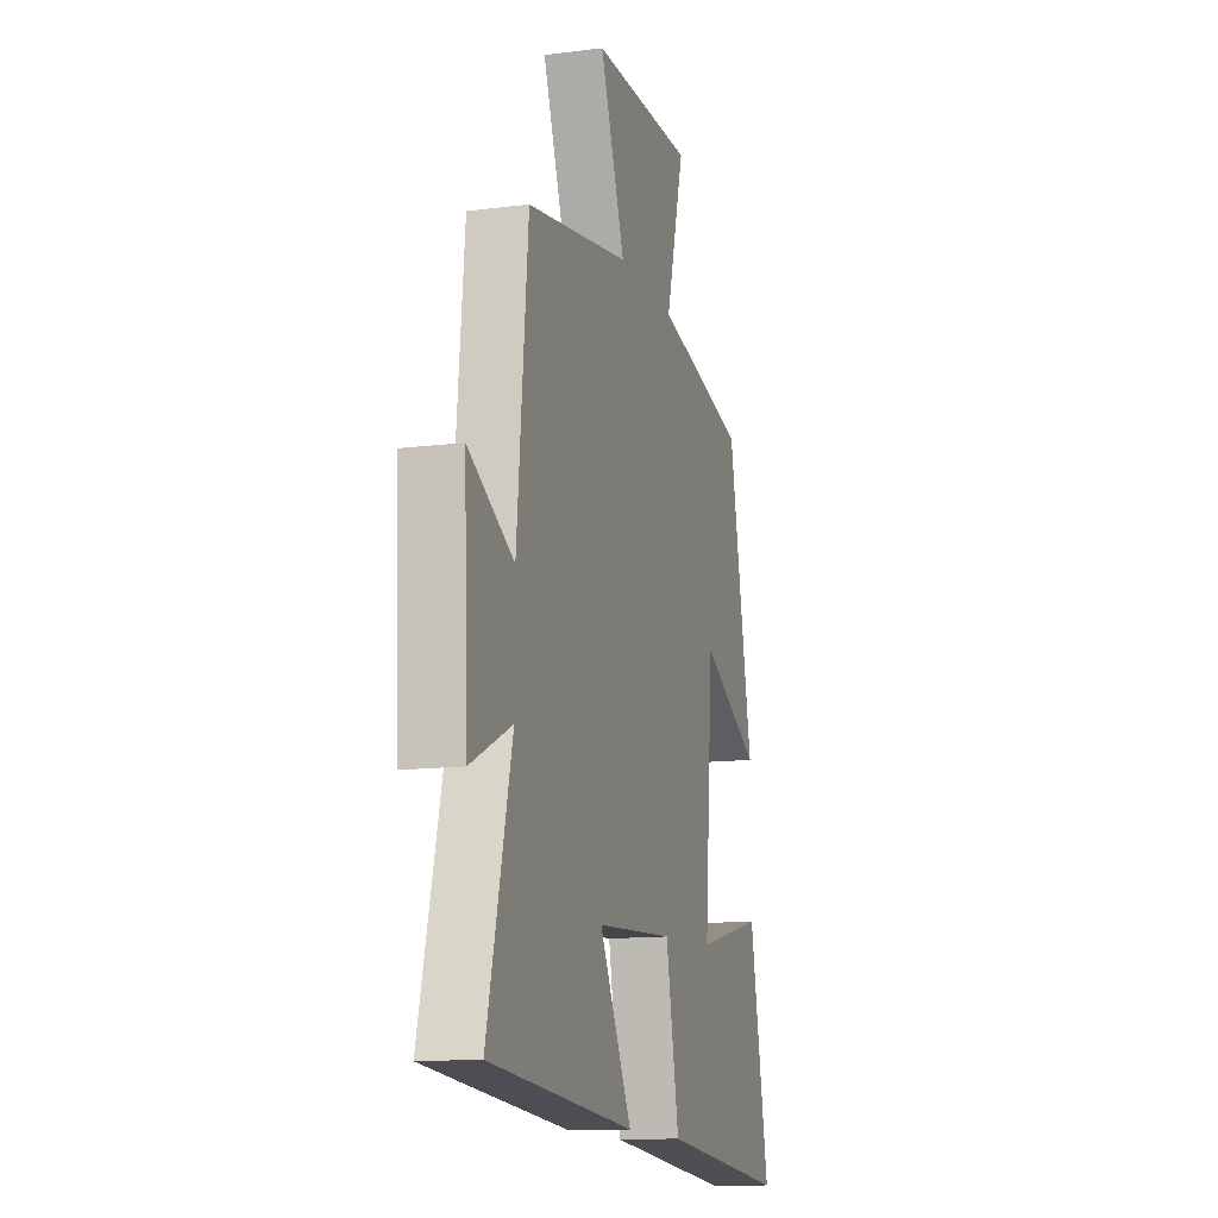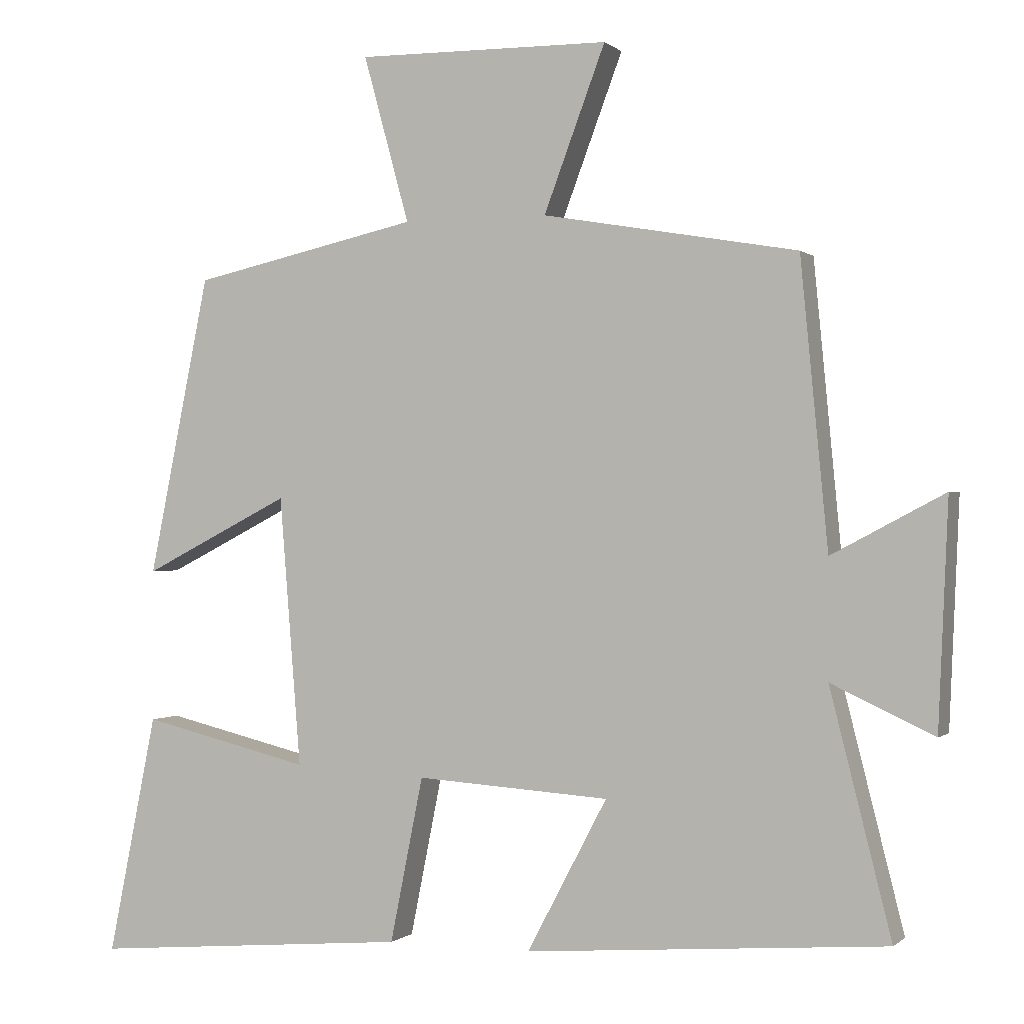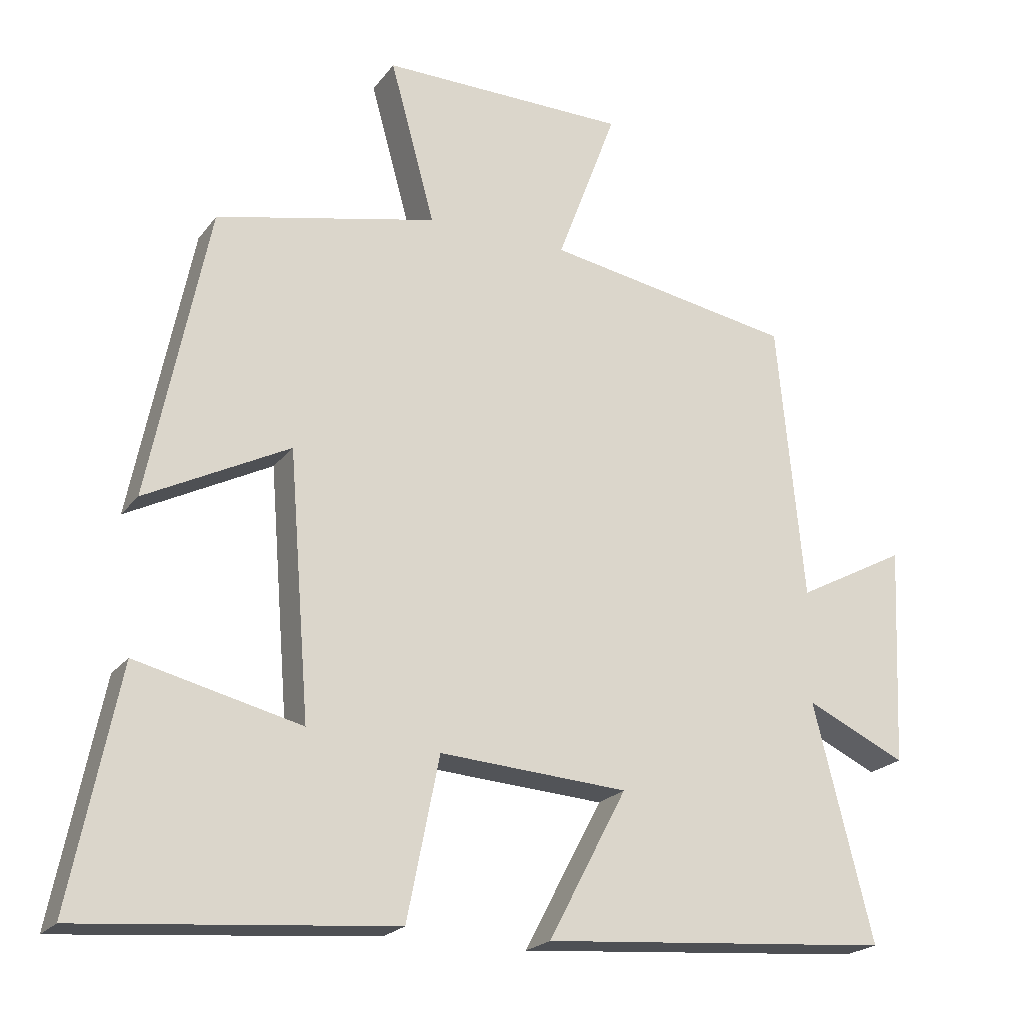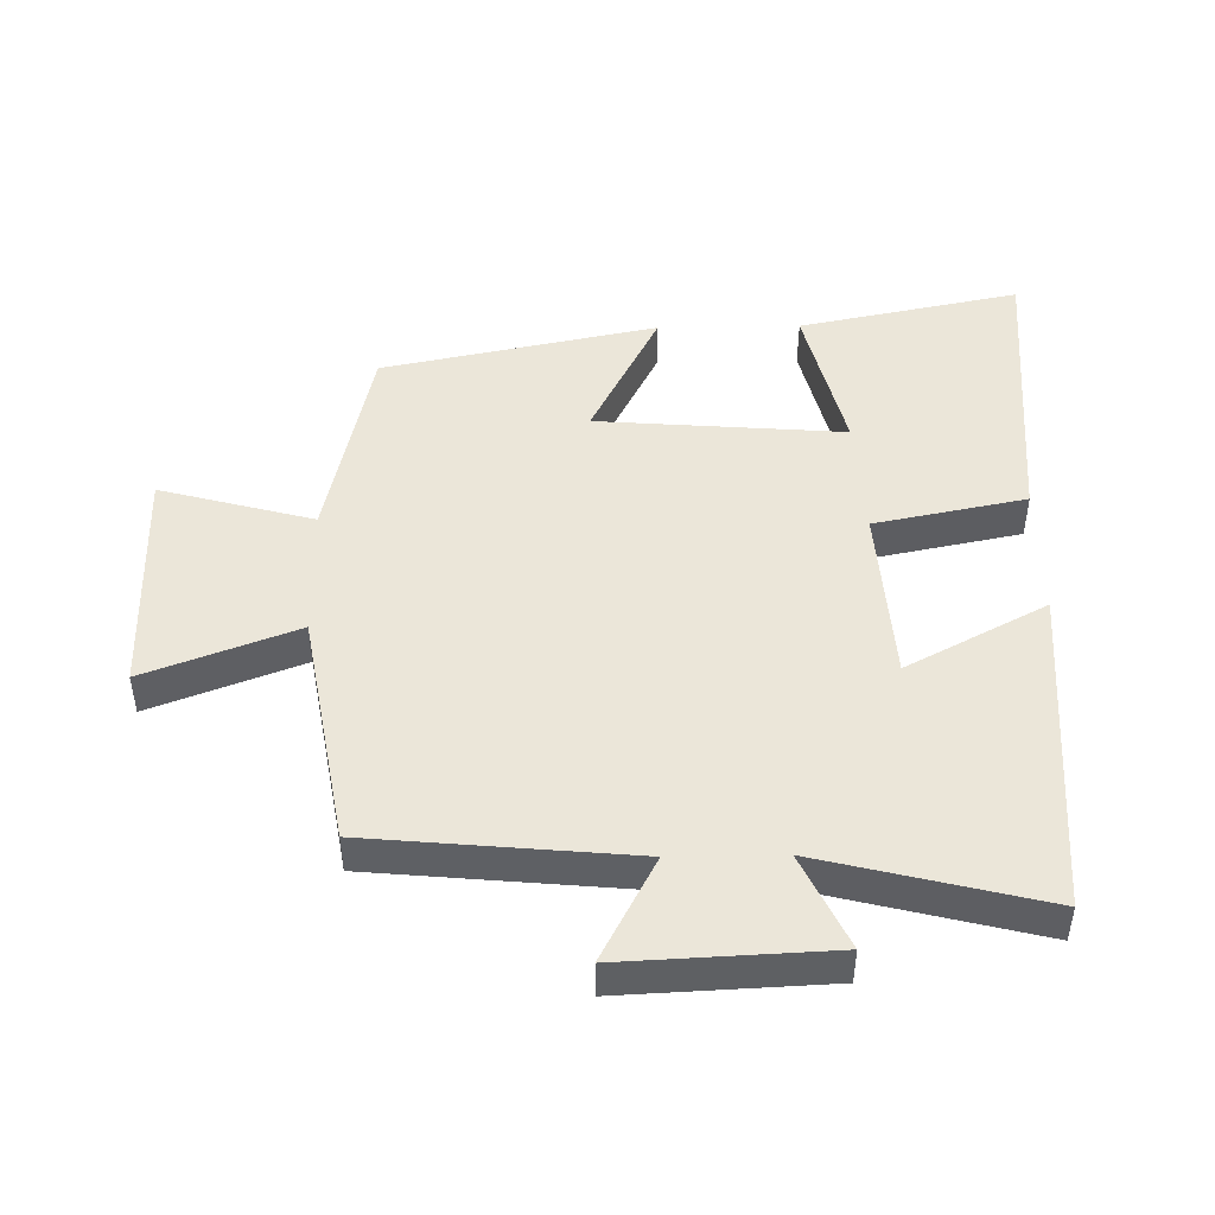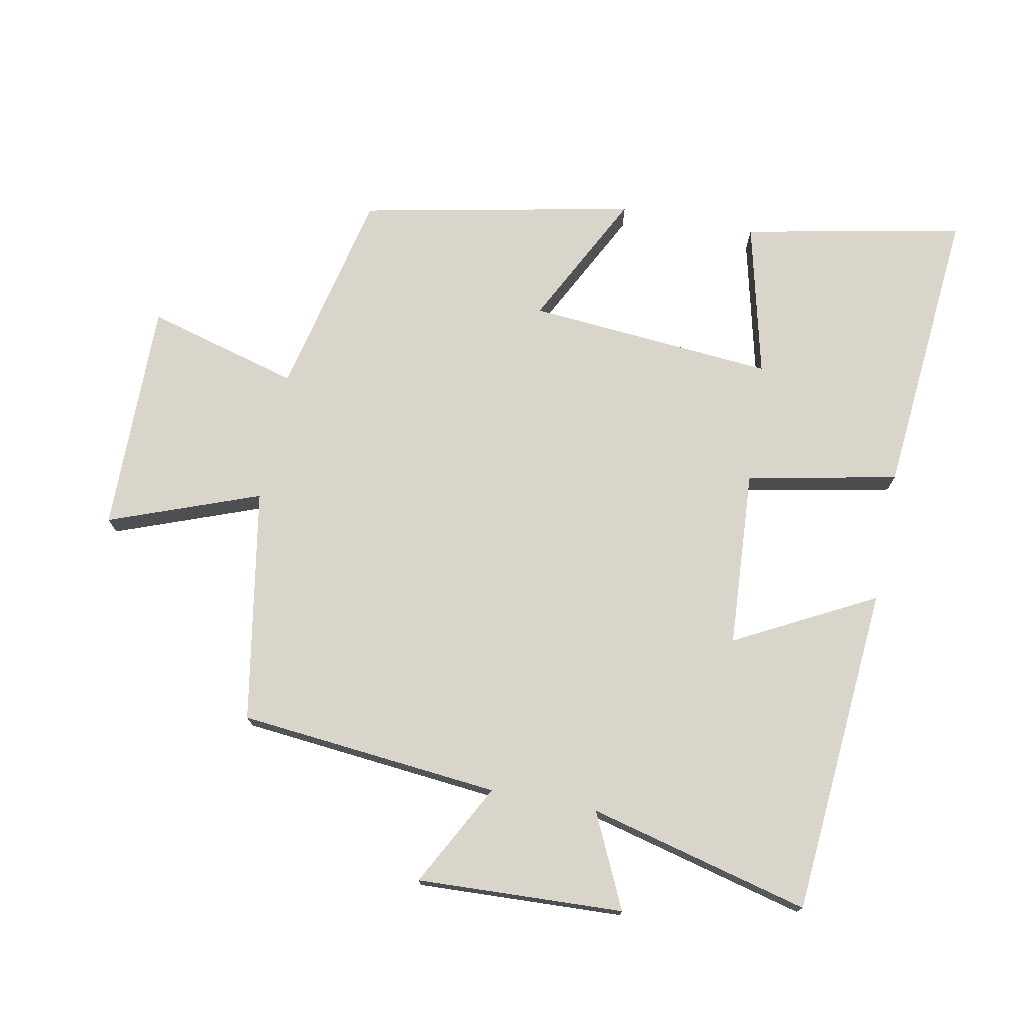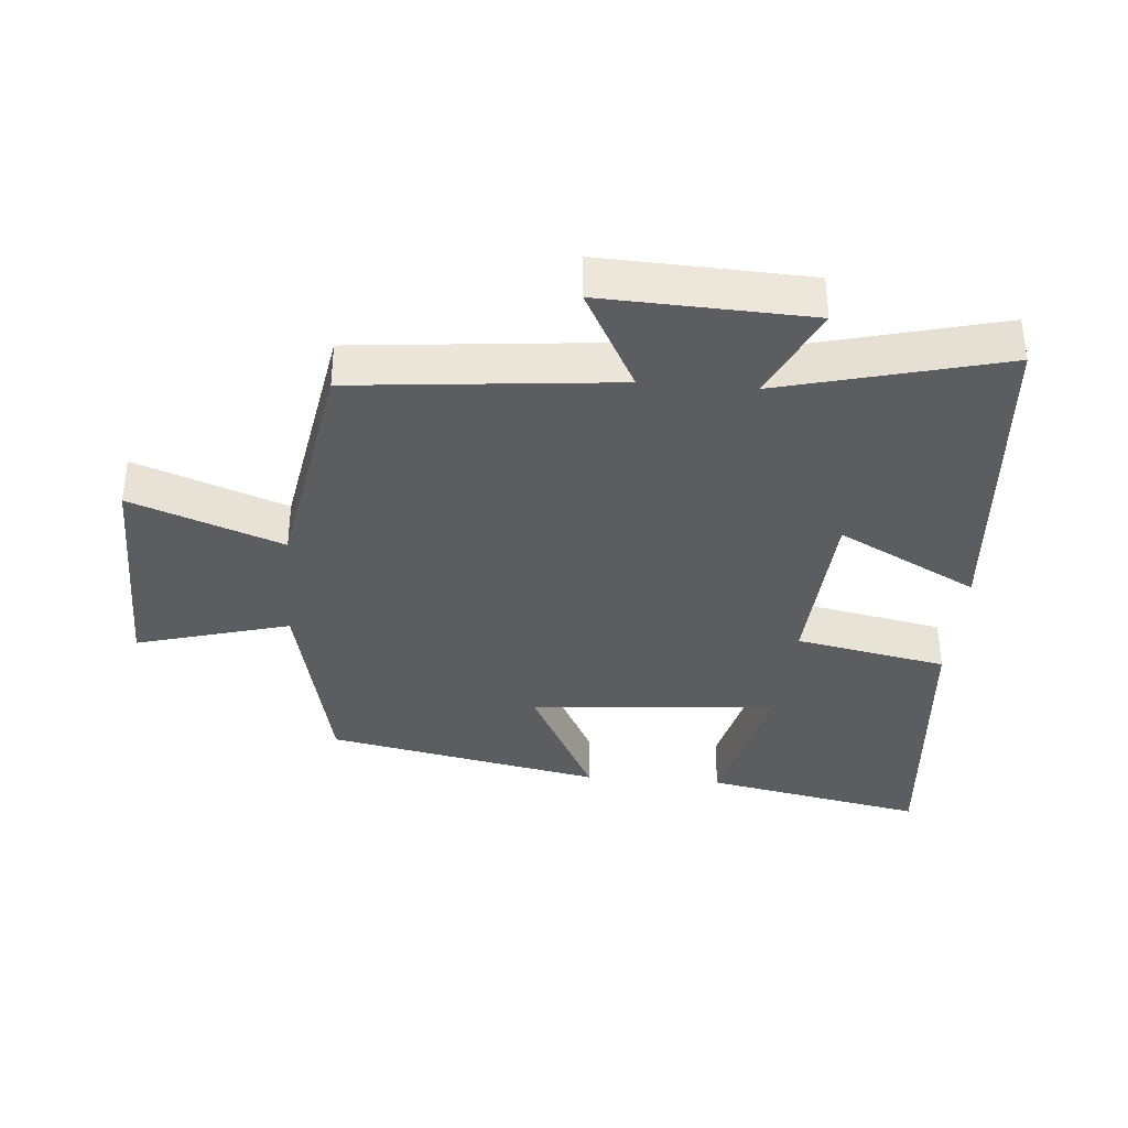
<metadata>
{"format":"obj","ext":"obj","renderer":"f3d","projection":"perspective","resolution":1024,"background":"white","views":[{"elev":-13.1,"azim":106.3,"up":"+Z"},{"elev":-0.1,"azim":21.6,"up":"+Z"},{"elev":-21.3,"azim":-26.4,"up":"+Z"},{"elev":46.9,"azim":89.0,"up":"+Y"},{"elev":74.3,"azim":101.1,"up":"+Y"},{"elev":-36.3,"azim":85.4,"up":"+Y"}]}
</metadata>
<code>
v -0.415 0.07 0.43
v -0.098 0.07 0.5
v -0.162 0.07 0.733
v 0.192 0.07 0.729
v 0.106 0.07 0.5
v 0.462 0.07 0.438
v 0.5 0.07 0.04
v 0.657 0.07 0.123
v 0.643 0.07 -0.191
v 0.5 0.07 -0.124
v 0.585 0.07 -0.461
v 0.082 0.07 -0.5
v 0.194 0.07 -0.288
v -0.076 0.07 -0.27
v -0.122 0.07 -0.5
v -0.568 0.07 -0.538
v -0.5 0.07 -0.202
v -0.264 0.07 -0.259
v -0.294 0.07 0.117
v -0.5 0.07 0.012
v -0.415 0 0.43
v -0.098 0 0.5
v -0.162 0 0.733
v 0.192 0 0.729
v 0.106 0 0.5
v 0.462 0 0.438
v 0.5 0 0.04
v 0.657 0 0.123
v 0.643 0 -0.191
v 0.5 0 -0.124
v 0.585 0 -0.461
v 0.082 0 -0.5
v 0.194 0 -0.288
v -0.076 0 -0.27
v -0.122 0 -0.5
v -0.568 0 -0.538
v -0.5 0 -0.202
v -0.264 0 -0.259
v -0.294 0 0.117
v -0.5 0 0.012
f 19 20 1 2
f 18 19 2
f 15 16 17 18
f 14 15 18 2
f 13 14 2
f 10 11 12 13
f 10 13 2 3
f 7 8 9 10
f 5 6 7 10
f 5 10 3
f 3 4 5
f 22 21 40 39
f 22 39 38
f 38 37 36 35
f 22 38 35 34
f 22 34 33
f 33 32 31 30
f 23 22 33 30
f 30 29 28 27
f 30 27 26 25
f 23 30 25
f 25 24 23
f 1 21 22 2
f 2 22 23 3
f 3 23 24 4
f 4 24 25 5
f 5 25 26 6
f 6 26 27 7
f 7 27 28 8
f 8 28 29 9
f 9 29 30 10
f 10 30 31 11
f 11 31 32 12
f 12 32 33 13
f 13 33 34 14
f 14 34 35 15
f 15 35 36 16
f 16 36 37 17
f 17 37 38 18
f 18 38 39 19
f 19 39 40 20
f 20 40 21 1

</code>
